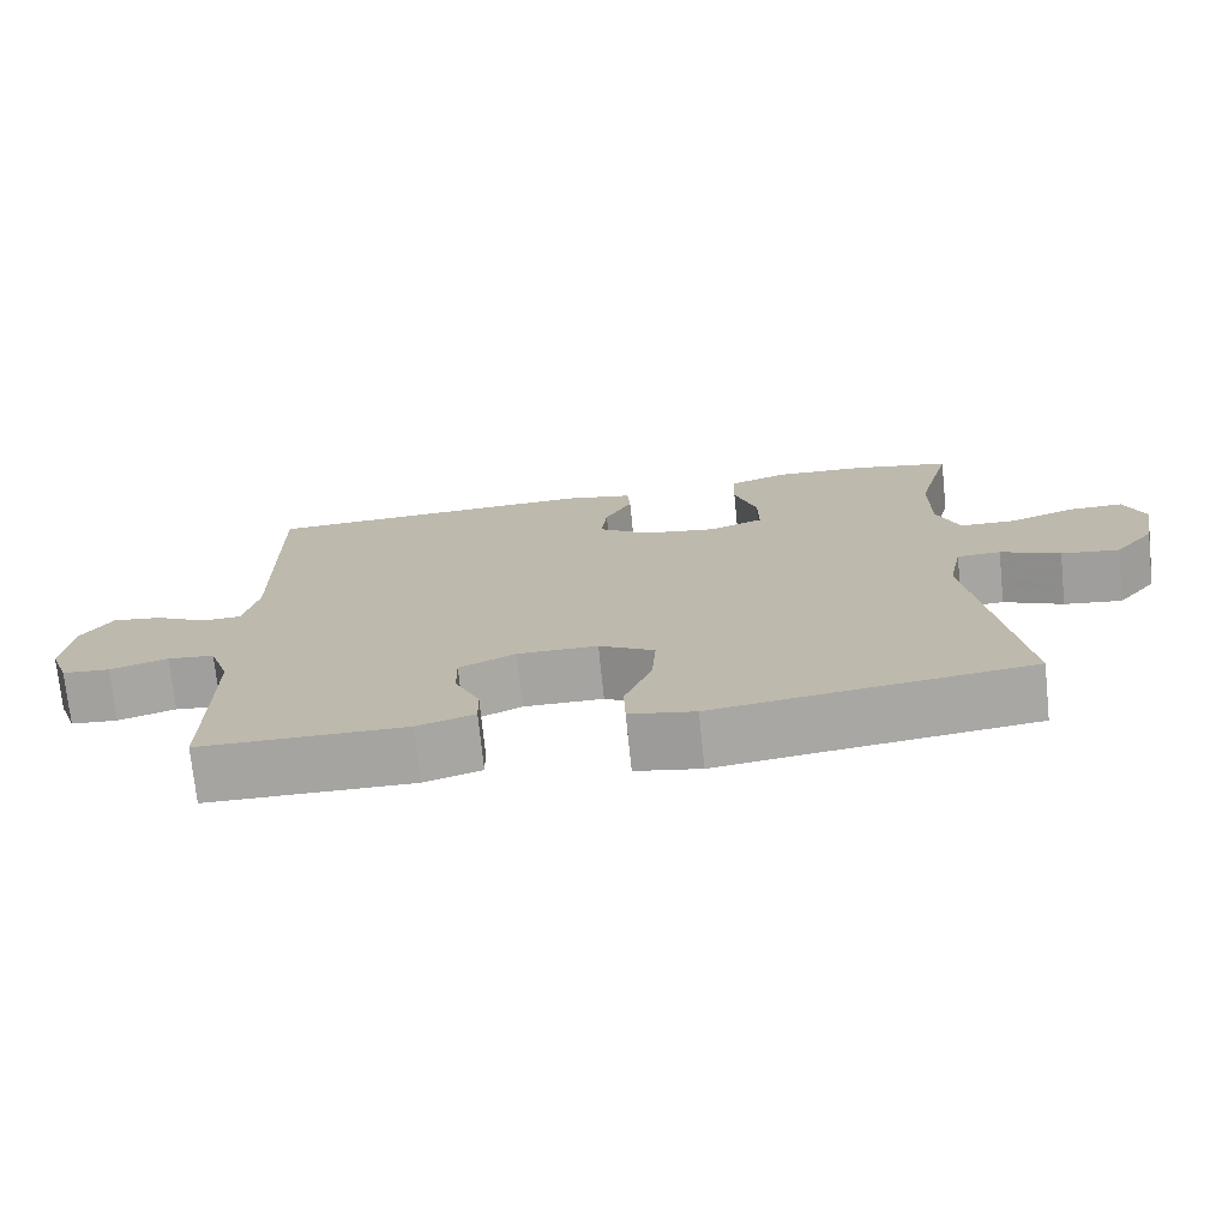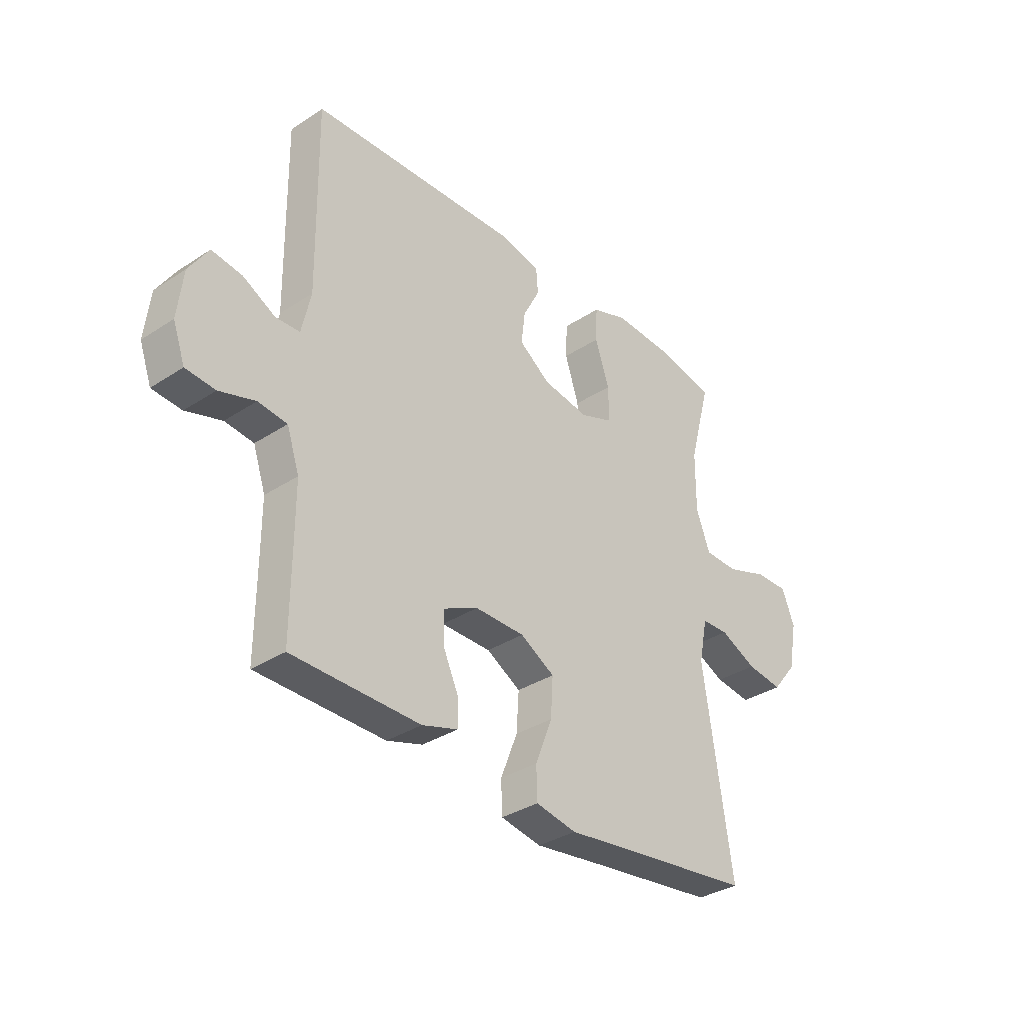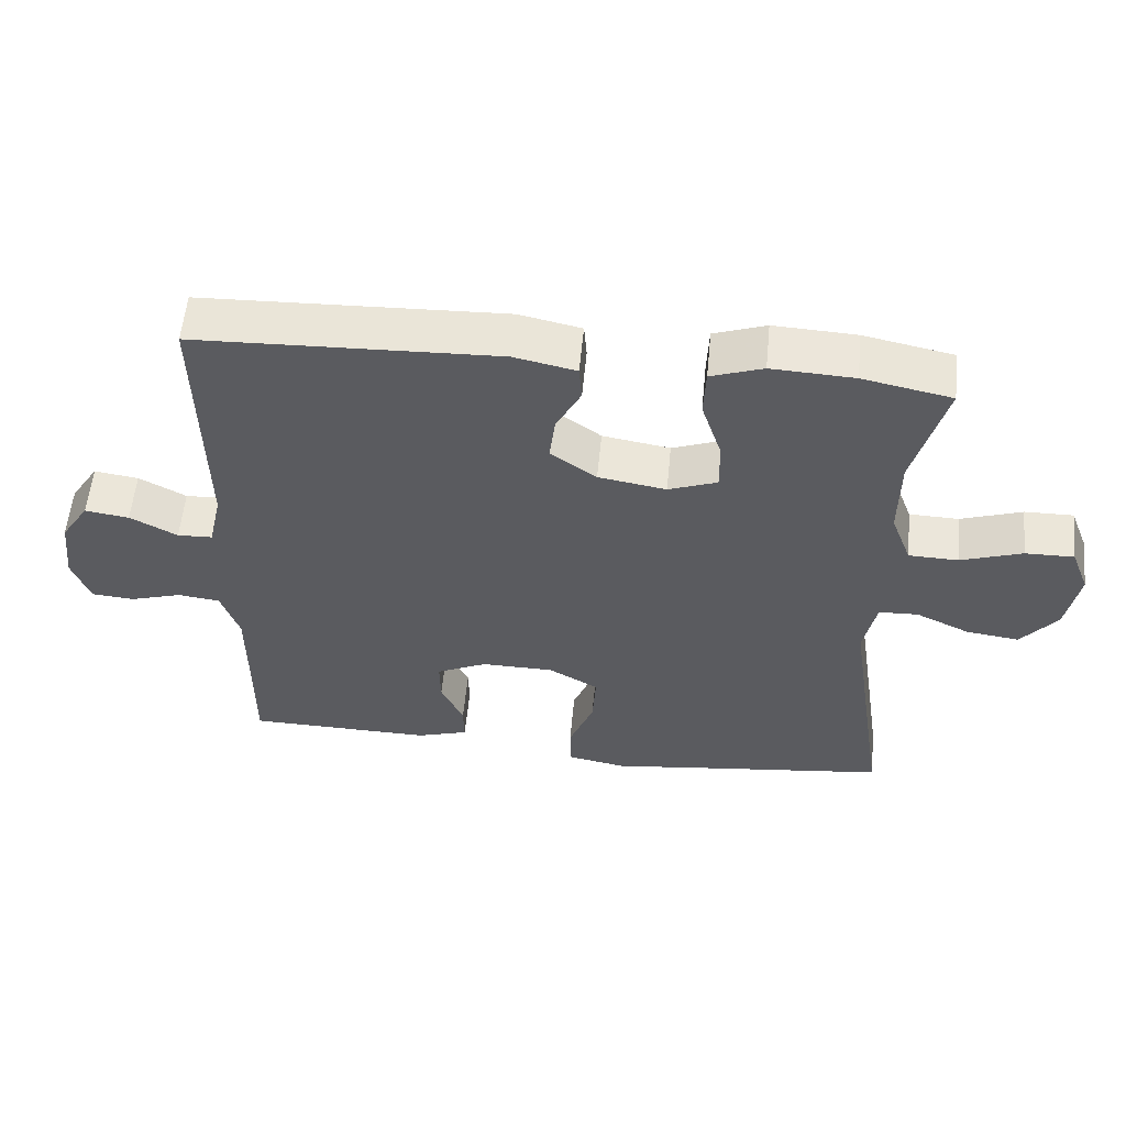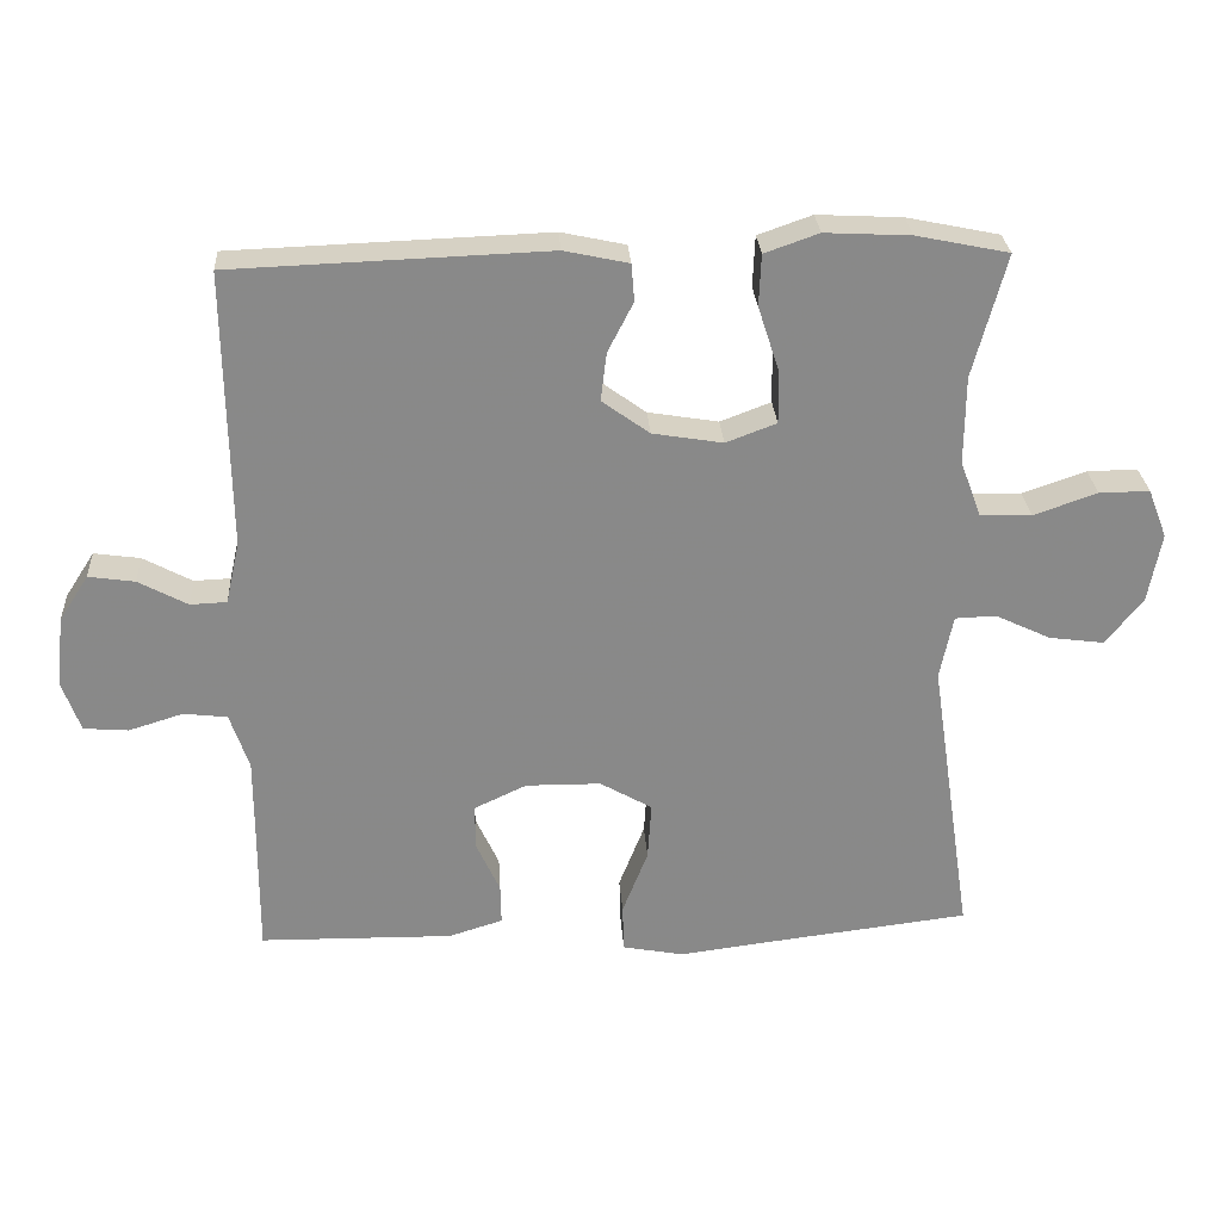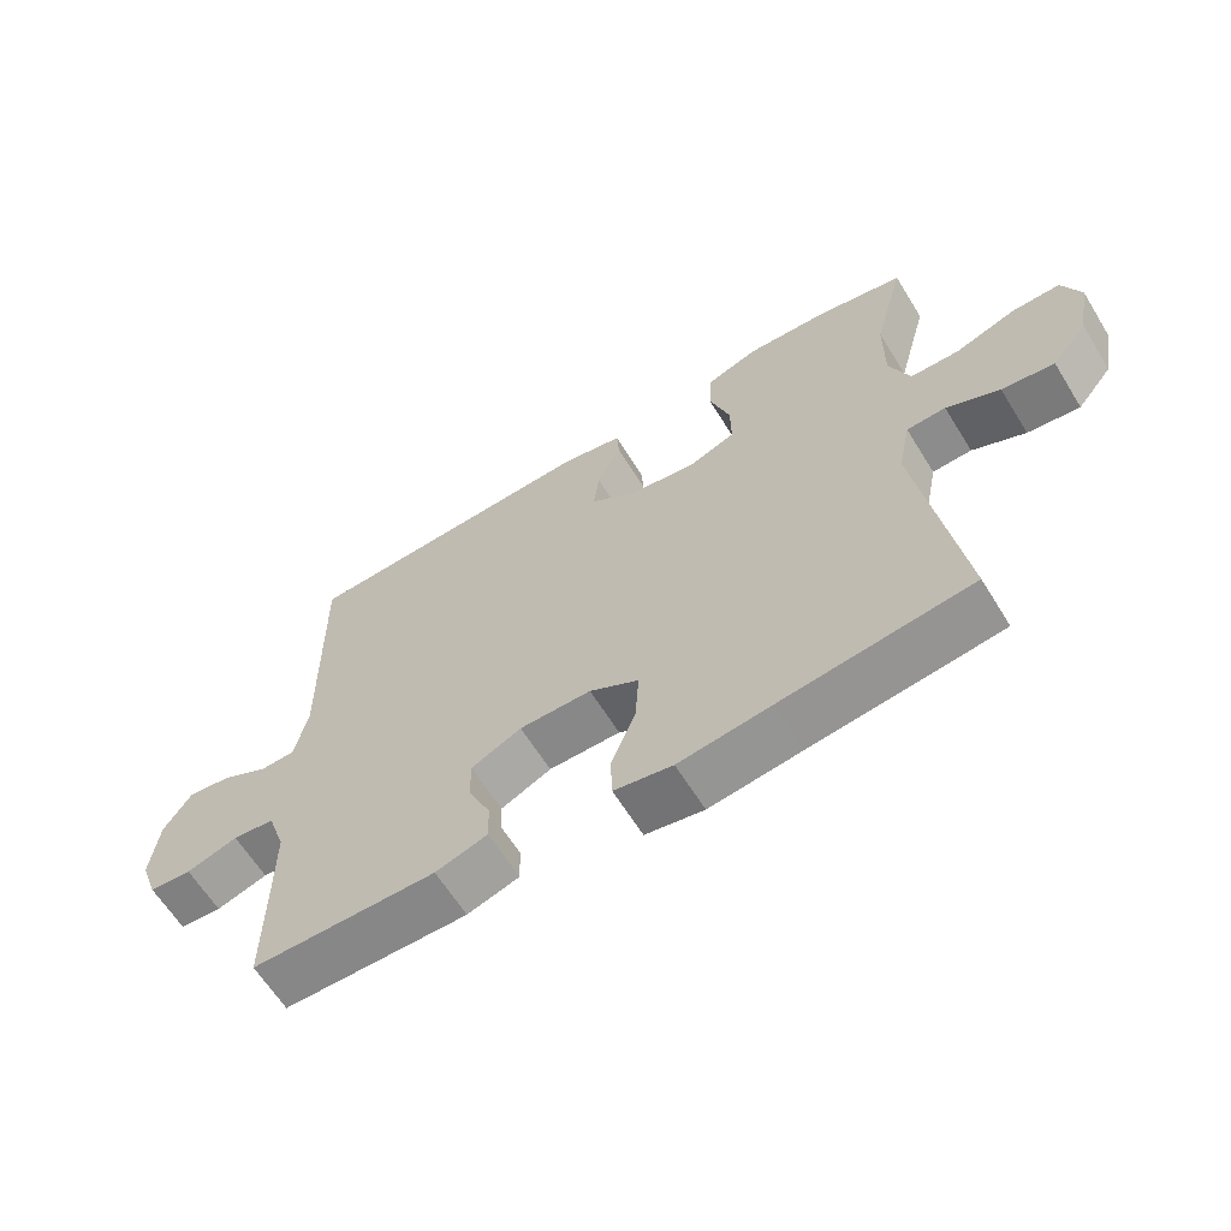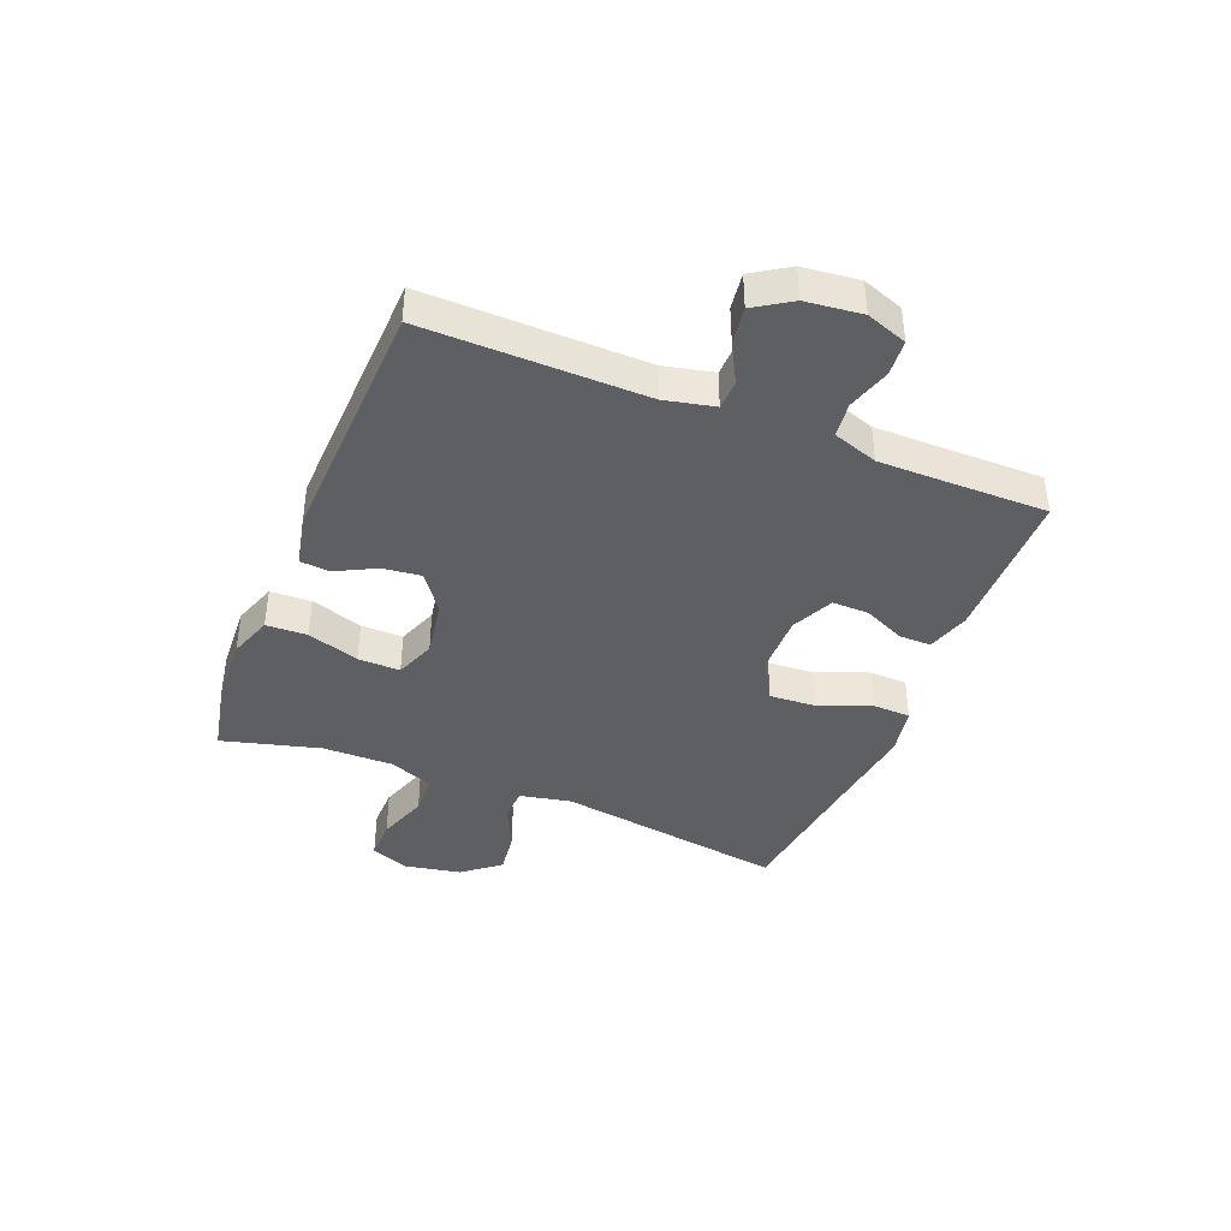
<metadata>
{"format":"obj","ext":"obj","renderer":"f3d","projection":"perspective","resolution":1024,"background":"white","views":[{"elev":-73.4,"azim":-174.1,"up":"+Z"},{"elev":-34.0,"azim":131.6,"up":"+Z"},{"elev":56.8,"azim":-174.5,"up":"+Z"},{"elev":27.3,"azim":176.4,"up":"+Z"},{"elev":-63.1,"azim":-148.3,"up":"+Z"},{"elev":-40.6,"azim":68.1,"up":"+Y"}]}
</metadata>
<code>
v -0.5 0.07 0.5
v -0.374 0.07 0.526
v -0.257 0.07 0.532
v -0.183 0.07 0.506
v -0.18 0.07 0.436
v -0.209 0.07 0.347
v -0.21 0.07 0.275
v -0.141 0.07 0.249
v -0.045 0.07 0.265
v 0.02 0.07 0.312
v 0.012 0.07 0.378
v -0.023 0.07 0.446
v -0.019 0.07 0.497
v 0.069 0.07 0.516
v 0.5 0.07 0.5
v 0.495 0.07 0.123
v 0.514 0.07 0.038
v 0.564 0.07 0.036
v 0.631 0.07 0.072
v 0.694 0.07 0.081
v 0.734 0.07 0.019
v 0.745 0.07 -0.077
v 0.72 0.07 -0.147
v 0.659 0.07 -0.152
v 0.585 0.07 -0.129
v 0.525 0.07 -0.136
v 0.499 0.07 -0.213
v 0.499 0.07 -0.329
v 0.5 0.07 -0.5
v 0.236 0.07 -0.504
v 0.162 0.07 -0.481
v 0.163 0.07 -0.426
v 0.195 0.07 -0.356
v 0.196 0.07 -0.293
v 0.124 0.07 -0.259
v 0.021 0.07 -0.26
v -0.05 0.07 -0.301
v -0.045 0.07 -0.38
v -0.01 0.07 -0.469
v -0.012 0.07 -0.534
v -0.096 0.07 -0.55
v -0.228 0.07 -0.533
v -0.5 0.07 -0.5
v -0.441 0.07 -0.106
v -0.459 0.07 -0.018
v -0.515 0.07 -0.016
v -0.591 0.07 -0.052
v -0.666 0.07 -0.062
v -0.717 0.07 0.001
v -0.735 0.07 0.097
v -0.709 0.07 0.164
v -0.64 0.07 0.163
v -0.553 0.07 0.133
v -0.483 0.07 0.135
v -0.454 0.07 0.212
v -0.455 0.07 0.332
v -0.5 0 0.5
v -0.374 0 0.526
v -0.257 0 0.532
v -0.183 0 0.506
v -0.18 0 0.436
v -0.209 0 0.347
v -0.21 0 0.275
v -0.141 0 0.249
v -0.045 0 0.265
v 0.02 0 0.312
v 0.012 0 0.378
v -0.023 0 0.446
v -0.019 0 0.497
v 0.069 0 0.516
v 0.5 0 0.5
v 0.495 0 0.123
v 0.514 0 0.038
v 0.564 0 0.036
v 0.631 0 0.072
v 0.694 0 0.081
v 0.734 0 0.019
v 0.745 0 -0.077
v 0.72 0 -0.147
v 0.659 0 -0.152
v 0.585 0 -0.129
v 0.525 0 -0.136
v 0.499 0 -0.213
v 0.499 0 -0.329
v 0.5 0 -0.5
v 0.236 0 -0.504
v 0.162 0 -0.481
v 0.163 0 -0.426
v 0.195 0 -0.356
v 0.196 0 -0.293
v 0.124 0 -0.259
v 0.021 0 -0.26
v -0.05 0 -0.301
v -0.045 0 -0.38
v -0.01 0 -0.469
v -0.012 0 -0.534
v -0.096 0 -0.55
v -0.228 0 -0.533
v -0.5 0 -0.5
v -0.441 0 -0.106
v -0.459 0 -0.018
v -0.515 0 -0.016
v -0.591 0 -0.052
v -0.666 0 -0.062
v -0.717 0 0.001
v -0.735 0 0.097
v -0.709 0 0.164
v -0.64 0 0.163
v -0.553 0 0.133
v -0.483 0 0.135
v -0.454 0 0.212
v -0.455 0 0.332
f 51 52 53
f 50 51 53
f 49 50 53
f 48 49 53
f 47 48 53
f 46 47 53
f 45 46 53 54
f 44 45 54 55
f 42 43 44
f 44 55 56
f 42 44 56
f 41 42 56
f 40 41 56
f 39 40 56
f 38 39 56
f 31 32 33
f 30 31 33
f 29 30 33
f 28 29 33
f 27 28 33 34
f 26 27 34 35
f 23 24 25
f 22 23 25
f 21 22 25
f 20 21 25
f 19 20 25
f 18 19 25
f 17 18 25 26
f 26 35 36
f 17 26 36
f 16 17 36
f 14 15 16
f 13 14 16
f 12 13 16
f 11 12 16
f 4 5 6
f 3 4 6
f 2 3 6
f 1 2 6
f 56 1 6
f 56 6 7
f 56 7 8
f 38 56 8
f 37 38 8
f 36 37 8 9
f 16 36 9 10
f 10 11 16
f 109 108 107
f 109 107 106
f 109 106 105
f 109 105 104
f 109 104 103
f 109 103 102
f 110 109 102 101
f 111 110 101 100
f 100 99 98
f 112 111 100
f 112 100 98
f 112 98 97
f 112 97 96
f 112 96 95
f 112 95 94
f 89 88 87
f 89 87 86
f 89 86 85
f 89 85 84
f 90 89 84 83
f 91 90 83 82
f 81 80 79
f 81 79 78
f 81 78 77
f 81 77 76
f 81 76 75
f 81 75 74
f 82 81 74 73
f 92 91 82
f 92 82 73
f 92 73 72
f 72 71 70
f 72 70 69
f 72 69 68
f 72 68 67
f 62 61 60
f 62 60 59
f 62 59 58
f 62 58 57
f 62 57 112
f 63 62 112
f 64 63 112
f 64 112 94
f 64 94 93
f 65 64 93 92
f 66 65 92 72
f 72 67 66
f 1 57 58 2
f 2 58 59 3
f 3 59 60 4
f 4 60 61 5
f 5 61 62 6
f 6 62 63 7
f 7 63 64 8
f 8 64 65 9
f 9 65 66 10
f 10 66 67 11
f 11 67 68 12
f 12 68 69 13
f 13 69 70 14
f 14 70 71 15
f 15 71 72 16
f 16 72 73 17
f 17 73 74 18
f 18 74 75 19
f 19 75 76 20
f 20 76 77 21
f 21 77 78 22
f 22 78 79 23
f 23 79 80 24
f 24 80 81 25
f 25 81 82 26
f 26 82 83 27
f 27 83 84 28
f 28 84 85 29
f 29 85 86 30
f 30 86 87 31
f 31 87 88 32
f 32 88 89 33
f 33 89 90 34
f 34 90 91 35
f 35 91 92 36
f 36 92 93 37
f 37 93 94 38
f 38 94 95 39
f 39 95 96 40
f 40 96 97 41
f 41 97 98 42
f 42 98 99 43
f 43 99 100 44
f 44 100 101 45
f 45 101 102 46
f 46 102 103 47
f 47 103 104 48
f 48 104 105 49
f 49 105 106 50
f 50 106 107 51
f 51 107 108 52
f 52 108 109 53
f 53 109 110 54
f 54 110 111 55
f 55 111 112 56
f 56 112 57 1

</code>
